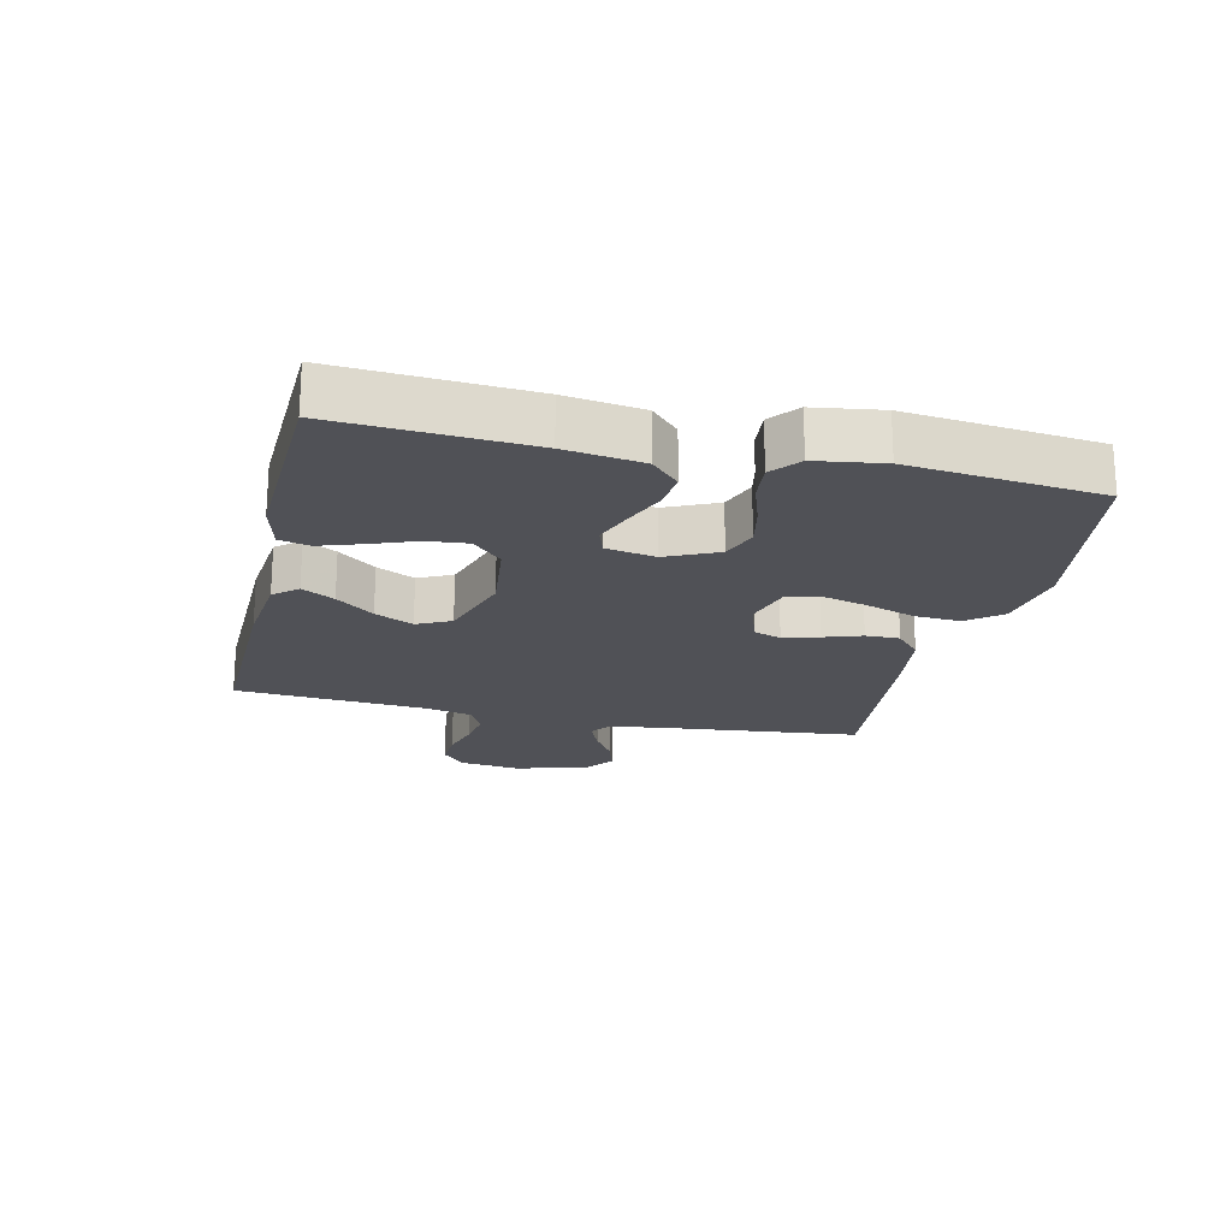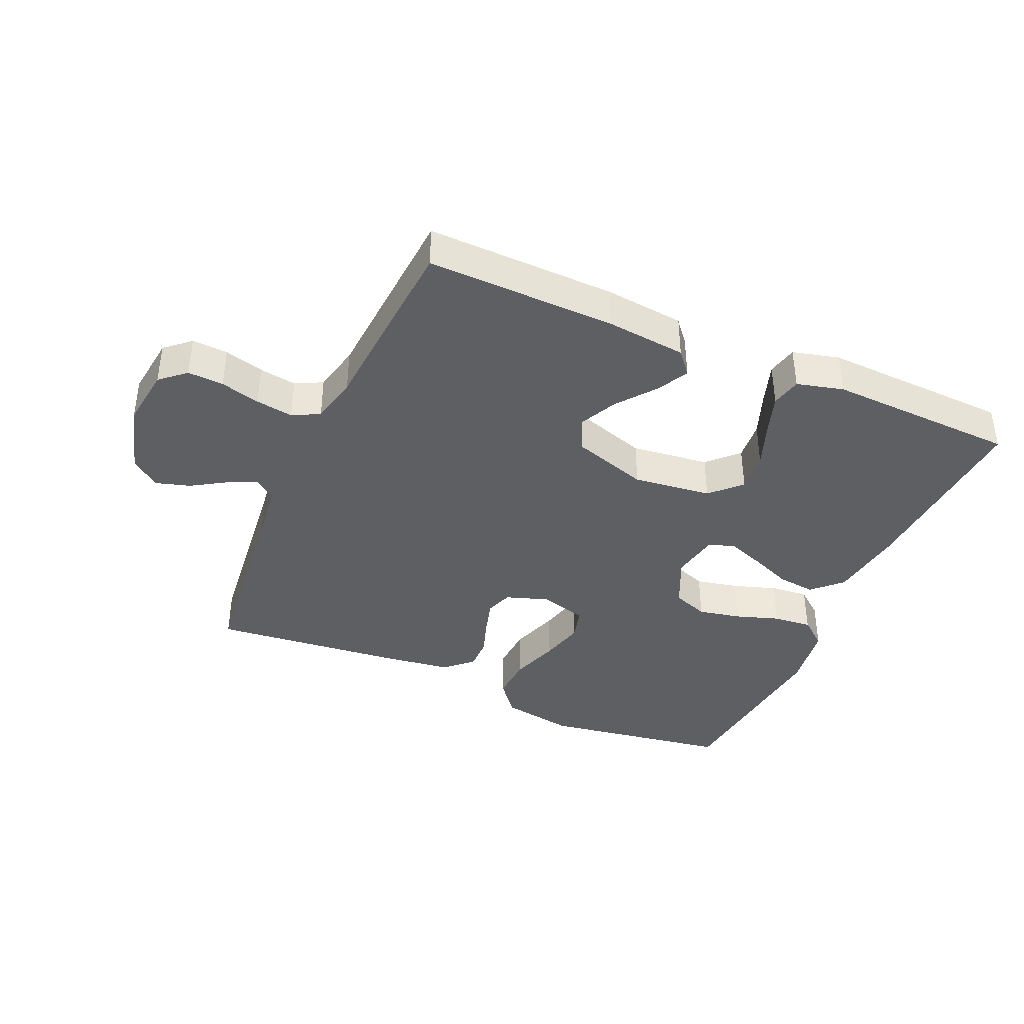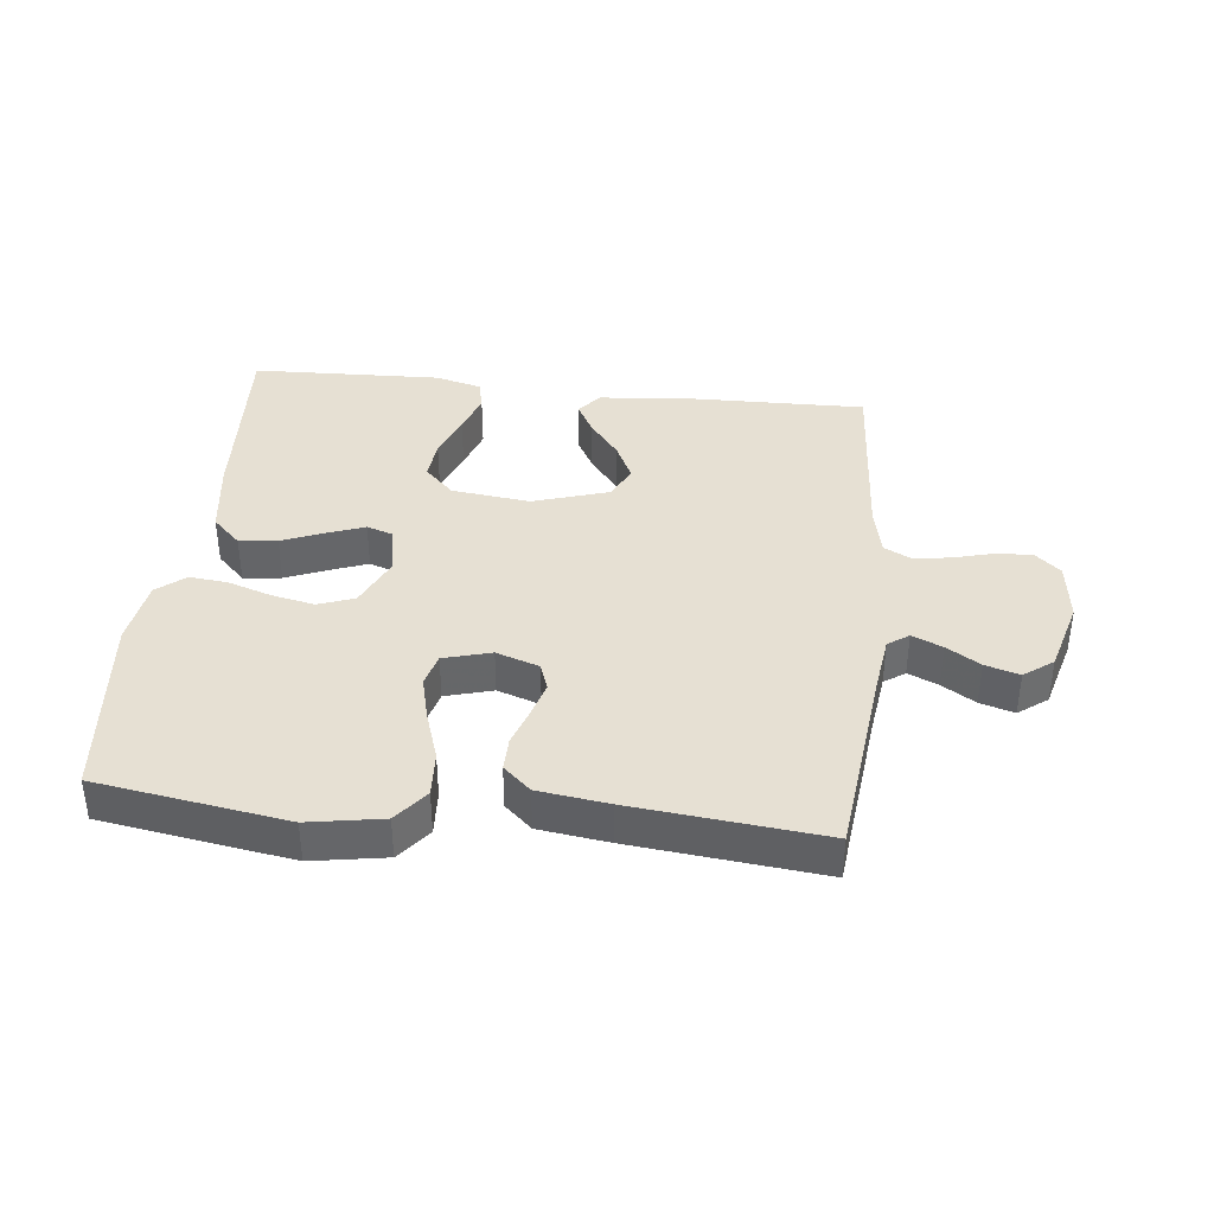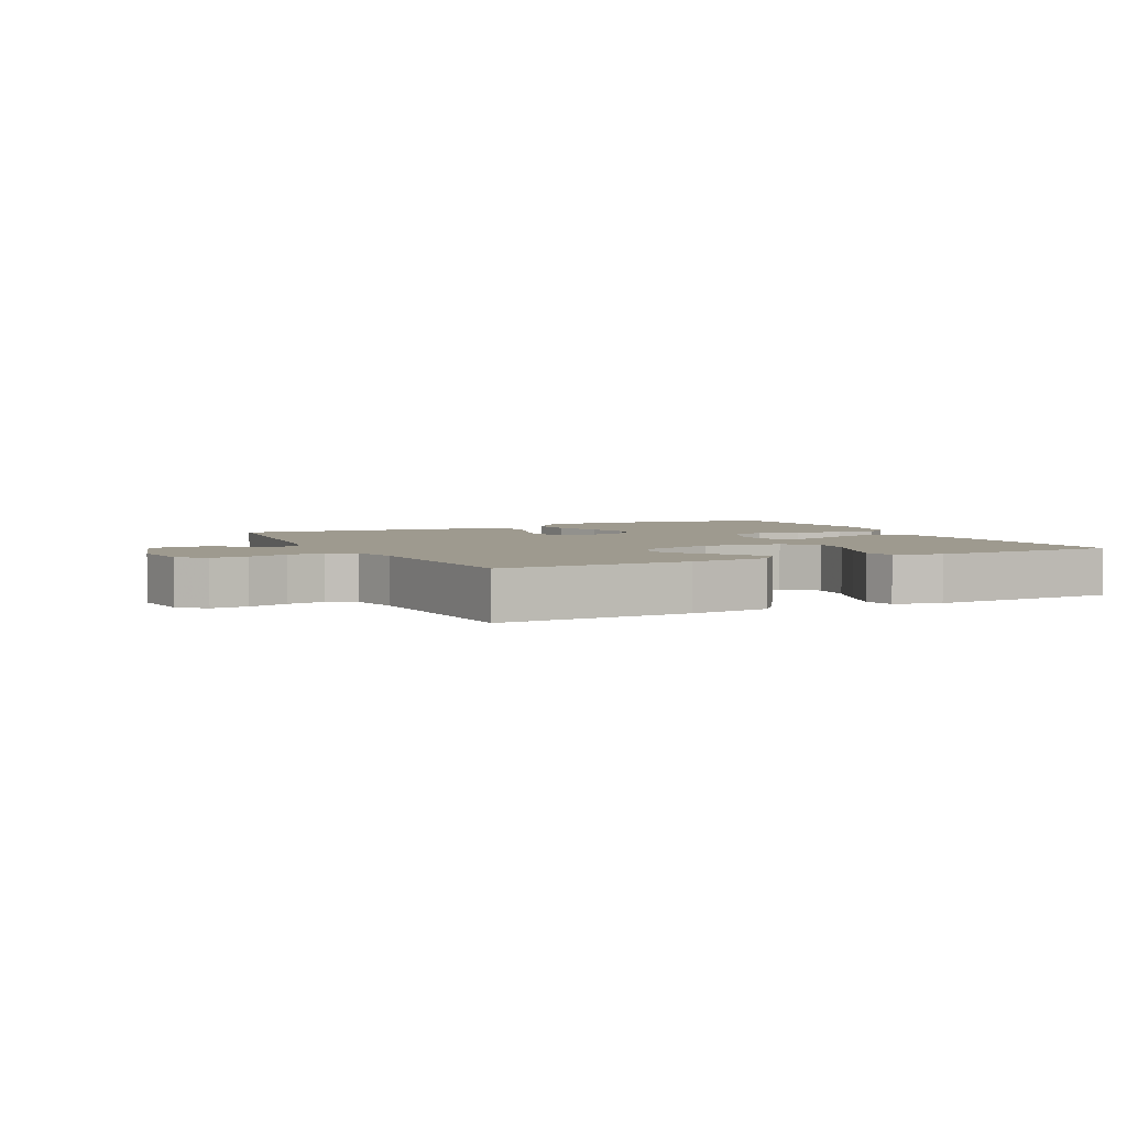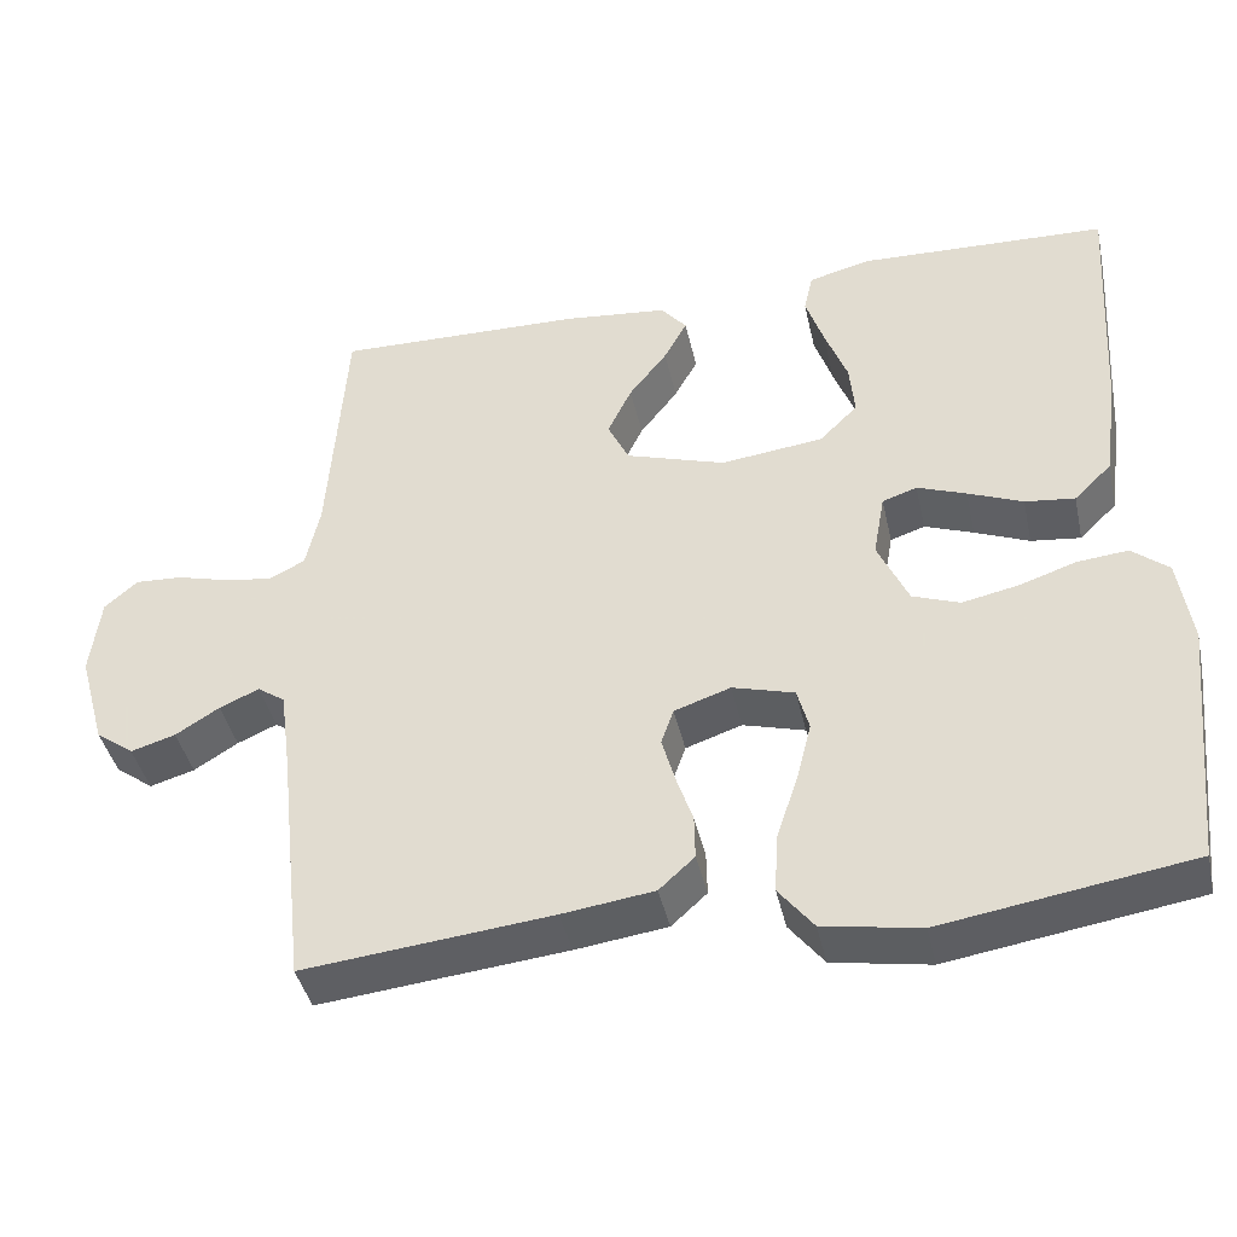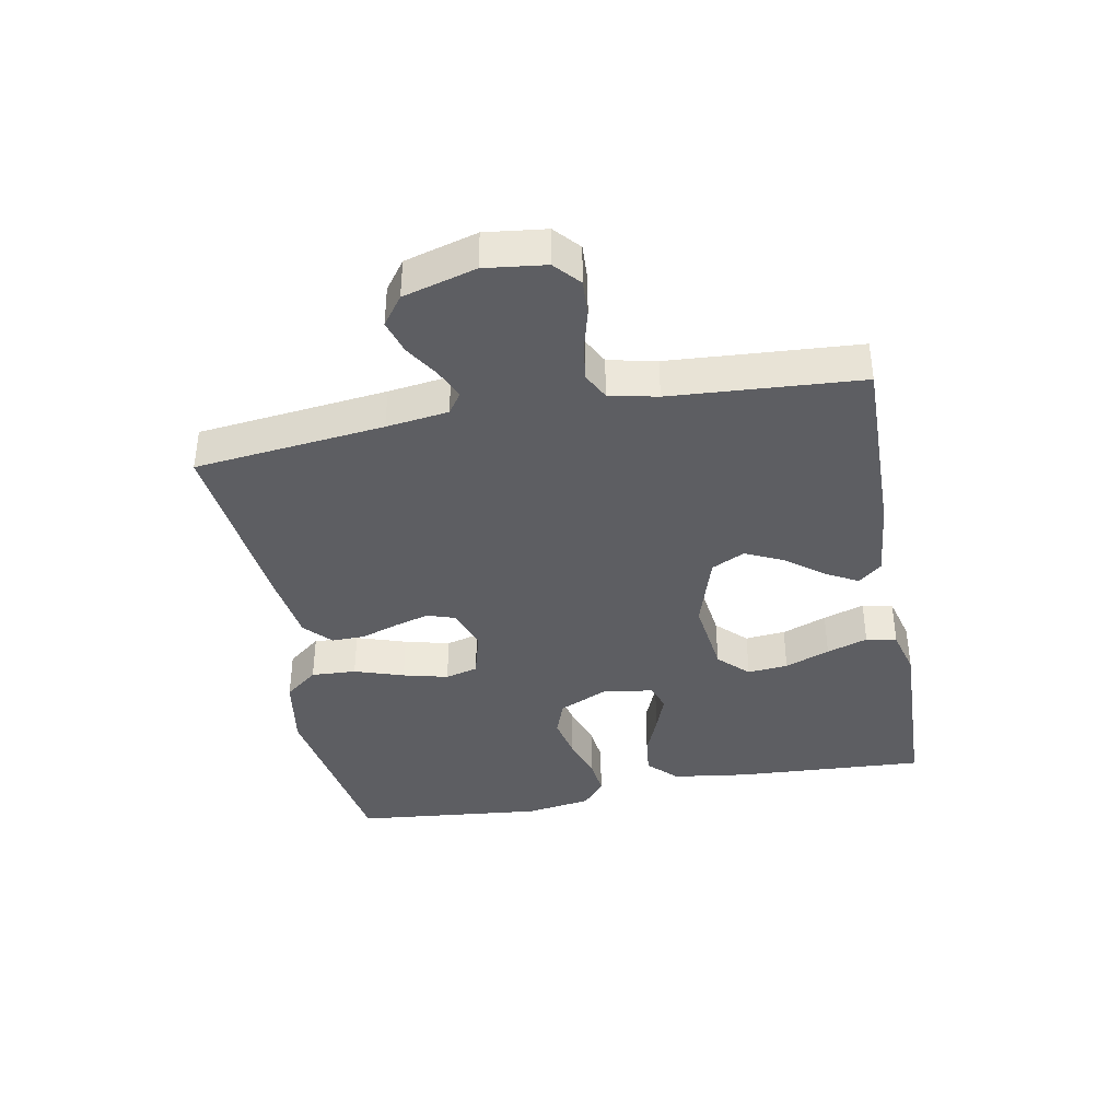
<metadata>
{"format":"obj","ext":"obj","renderer":"f3d","projection":"perspective","resolution":1024,"background":"white","views":[{"elev":-20.4,"azim":76.9,"up":"+Y"},{"elev":-39.5,"azim":-23.7,"up":"+Y"},{"elev":38.5,"azim":-173.7,"up":"+Y"},{"elev":3.8,"azim":-26.3,"up":"+Y"},{"elev":-41.4,"azim":12.4,"up":"+Z"},{"elev":-38.7,"azim":-79.2,"up":"+Y"}]}
</metadata>
<code>
v -0.5 0.07 0.5
v -0.2 0.07 0.494
v -0.074 0.07 0.481
v -0.043 0.07 0.444
v -0.071 0.07 0.393
v -0.117 0.07 0.334
v -0.146 0.07 0.274
v -0.12 0.07 0.221
v 0 0.07 0.183
v 0.124 0.07 0.198
v 0.17 0.07 0.244
v 0.164 0.07 0.308
v 0.137 0.07 0.379
v 0.115 0.07 0.444
v 0.126 0.07 0.492
v 0.2 0.07 0.511
v 0.5 0.07 0.5
v 0.482 0.07 0.2
v 0.465 0.07 0.079
v 0.42 0.07 0.035
v 0.36 0.07 0.042
v 0.294 0.07 0.069
v 0.235 0.07 0.091
v 0.193 0.07 0.077
v 0.179 0.07 0
v 0.216 0.07 -0.081
v 0.273 0.07 -0.102
v 0.341 0.07 -0.088
v 0.41 0.07 -0.065
v 0.471 0.07 -0.059
v 0.515 0.07 -0.095
v 0.531 0.07 -0.2
v 0.5 0.07 -0.5
v 0.2 0.07 -0.547
v 0.083 0.07 -0.527
v 0.041 0.07 -0.474
v 0.045 0.07 -0.403
v 0.071 0.07 -0.325
v 0.089 0.07 -0.254
v 0.075 0.07 -0.202
v 0 0.07 -0.181
v -0.068 0.07 -0.204
v -0.083 0.07 -0.247
v -0.067 0.07 -0.303
v -0.047 0.07 -0.362
v -0.046 0.07 -0.415
v -0.089 0.07 -0.454
v -0.2 0.07 -0.469
v -0.5 0.07 -0.5
v -0.533 0.07 -0.2
v -0.546 0.07 -0.102
v -0.579 0.07 -0.079
v -0.627 0.07 -0.1
v -0.68 0.07 -0.133
v -0.734 0.07 -0.149
v -0.78 0.07 -0.115
v -0.812 0.07 0
v -0.8 0.07 0.096
v -0.76 0.07 0.131
v -0.703 0.07 0.128
v -0.64 0.07 0.111
v -0.581 0.07 0.102
v -0.538 0.07 0.124
v -0.521 0.07 0.2
v -0.5 0 0.5
v -0.2 0 0.494
v -0.074 0 0.481
v -0.043 0 0.444
v -0.071 0 0.393
v -0.117 0 0.334
v -0.146 0 0.274
v -0.12 0 0.221
v 0 0 0.183
v 0.124 0 0.198
v 0.17 0 0.244
v 0.164 0 0.308
v 0.137 0 0.379
v 0.115 0 0.444
v 0.126 0 0.492
v 0.2 0 0.511
v 0.5 0 0.5
v 0.482 0 0.2
v 0.465 0 0.079
v 0.42 0 0.035
v 0.36 0 0.042
v 0.294 0 0.069
v 0.235 0 0.091
v 0.193 0 0.077
v 0.179 0 0
v 0.216 0 -0.081
v 0.273 0 -0.102
v 0.341 0 -0.088
v 0.41 0 -0.065
v 0.471 0 -0.059
v 0.515 0 -0.095
v 0.531 0 -0.2
v 0.5 0 -0.5
v 0.2 0 -0.547
v 0.083 0 -0.527
v 0.041 0 -0.474
v 0.045 0 -0.403
v 0.071 0 -0.325
v 0.089 0 -0.254
v 0.075 0 -0.202
v 0 0 -0.181
v -0.068 0 -0.204
v -0.083 0 -0.247
v -0.067 0 -0.303
v -0.047 0 -0.362
v -0.046 0 -0.415
v -0.089 0 -0.454
v -0.2 0 -0.469
v -0.5 0 -0.5
v -0.533 0 -0.2
v -0.546 0 -0.102
v -0.579 0 -0.079
v -0.627 0 -0.1
v -0.68 0 -0.133
v -0.734 0 -0.149
v -0.78 0 -0.115
v -0.812 0 0
v -0.8 0 0.096
v -0.76 0 0.131
v -0.703 0 0.128
v -0.64 0 0.111
v -0.581 0 0.102
v -0.538 0 0.124
v -0.521 0 0.2
f 59 60 61
f 58 59 61
f 57 58 61
f 56 57 61
f 55 56 61
f 54 55 61
f 53 54 61
f 52 53 61 62
f 51 52 62 63
f 48 49 50
f 47 48 50
f 46 47 50
f 45 46 50
f 44 45 50
f 51 63 64
f 50 51 64
f 44 50 64
f 43 44 64
f 36 37 38
f 35 36 38
f 34 35 38
f 33 34 38
f 32 33 38
f 31 32 38
f 30 31 38
f 29 30 38
f 28 29 38
f 27 28 38 39
f 26 27 39 40
f 20 21 22
f 19 20 22
f 18 19 22
f 17 18 22
f 16 17 22
f 15 16 22
f 14 15 22
f 13 14 22
f 12 13 22
f 11 12 22 23
f 10 11 23 24
f 4 5 6
f 3 4 6
f 2 3 6
f 1 2 6
f 64 1 6
f 64 6 7
f 64 7 8
f 43 64 8
f 42 43 8
f 41 42 8 9
f 40 41 9
f 26 40 9
f 25 26 9
f 9 10 24 25
f 125 124 123
f 125 123 122
f 125 122 121
f 125 121 120
f 125 120 119
f 125 119 118
f 125 118 117
f 126 125 117 116
f 127 126 116 115
f 114 113 112
f 114 112 111
f 114 111 110
f 114 110 109
f 114 109 108
f 128 127 115
f 128 115 114
f 128 114 108
f 128 108 107
f 102 101 100
f 102 100 99
f 102 99 98
f 102 98 97
f 102 97 96
f 102 96 95
f 102 95 94
f 102 94 93
f 102 93 92
f 103 102 92 91
f 104 103 91 90
f 86 85 84
f 86 84 83
f 86 83 82
f 86 82 81
f 86 81 80
f 86 80 79
f 86 79 78
f 86 78 77
f 86 77 76
f 87 86 76 75
f 88 87 75 74
f 70 69 68
f 70 68 67
f 70 67 66
f 70 66 65
f 70 65 128
f 71 70 128
f 72 71 128
f 72 128 107
f 72 107 106
f 73 72 106 105
f 73 105 104
f 73 104 90
f 73 90 89
f 89 88 74 73
f 1 65 66 2
f 2 66 67 3
f 3 67 68 4
f 4 68 69 5
f 5 69 70 6
f 6 70 71 7
f 7 71 72 8
f 8 72 73 9
f 9 73 74 10
f 10 74 75 11
f 11 75 76 12
f 12 76 77 13
f 13 77 78 14
f 14 78 79 15
f 15 79 80 16
f 16 80 81 17
f 17 81 82 18
f 18 82 83 19
f 19 83 84 20
f 20 84 85 21
f 21 85 86 22
f 22 86 87 23
f 23 87 88 24
f 24 88 89 25
f 25 89 90 26
f 26 90 91 27
f 27 91 92 28
f 28 92 93 29
f 29 93 94 30
f 30 94 95 31
f 31 95 96 32
f 32 96 97 33
f 33 97 98 34
f 34 98 99 35
f 35 99 100 36
f 36 100 101 37
f 37 101 102 38
f 38 102 103 39
f 39 103 104 40
f 40 104 105 41
f 41 105 106 42
f 42 106 107 43
f 43 107 108 44
f 44 108 109 45
f 45 109 110 46
f 46 110 111 47
f 47 111 112 48
f 48 112 113 49
f 49 113 114 50
f 50 114 115 51
f 51 115 116 52
f 52 116 117 53
f 53 117 118 54
f 54 118 119 55
f 55 119 120 56
f 56 120 121 57
f 57 121 122 58
f 58 122 123 59
f 59 123 124 60
f 60 124 125 61
f 61 125 126 62
f 62 126 127 63
f 63 127 128 64
f 64 128 65 1

</code>
